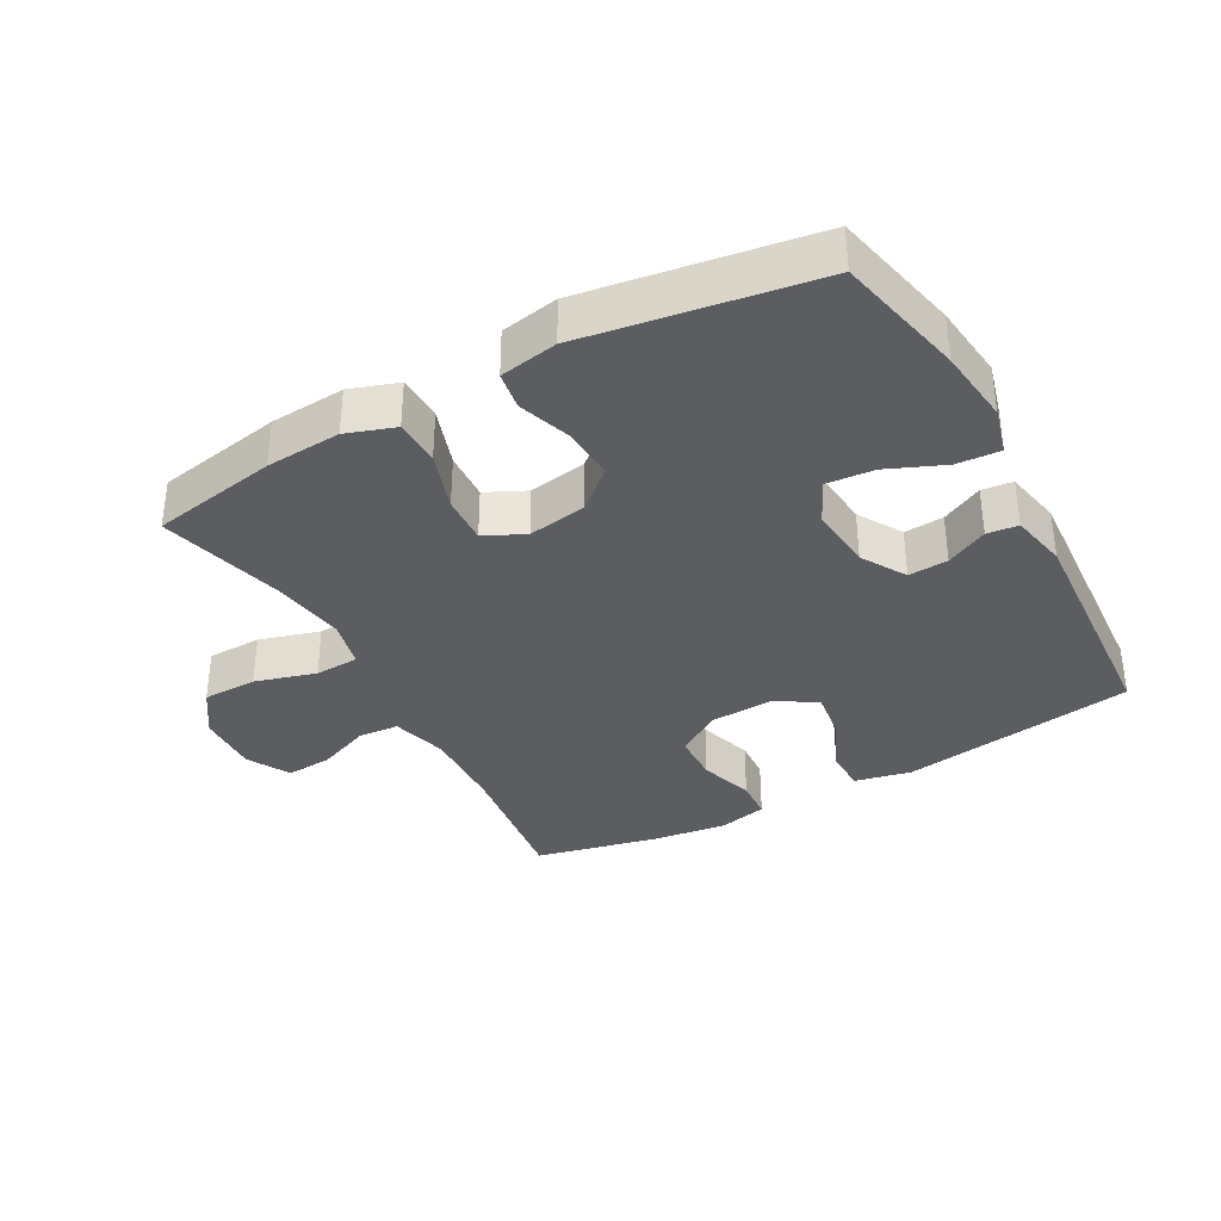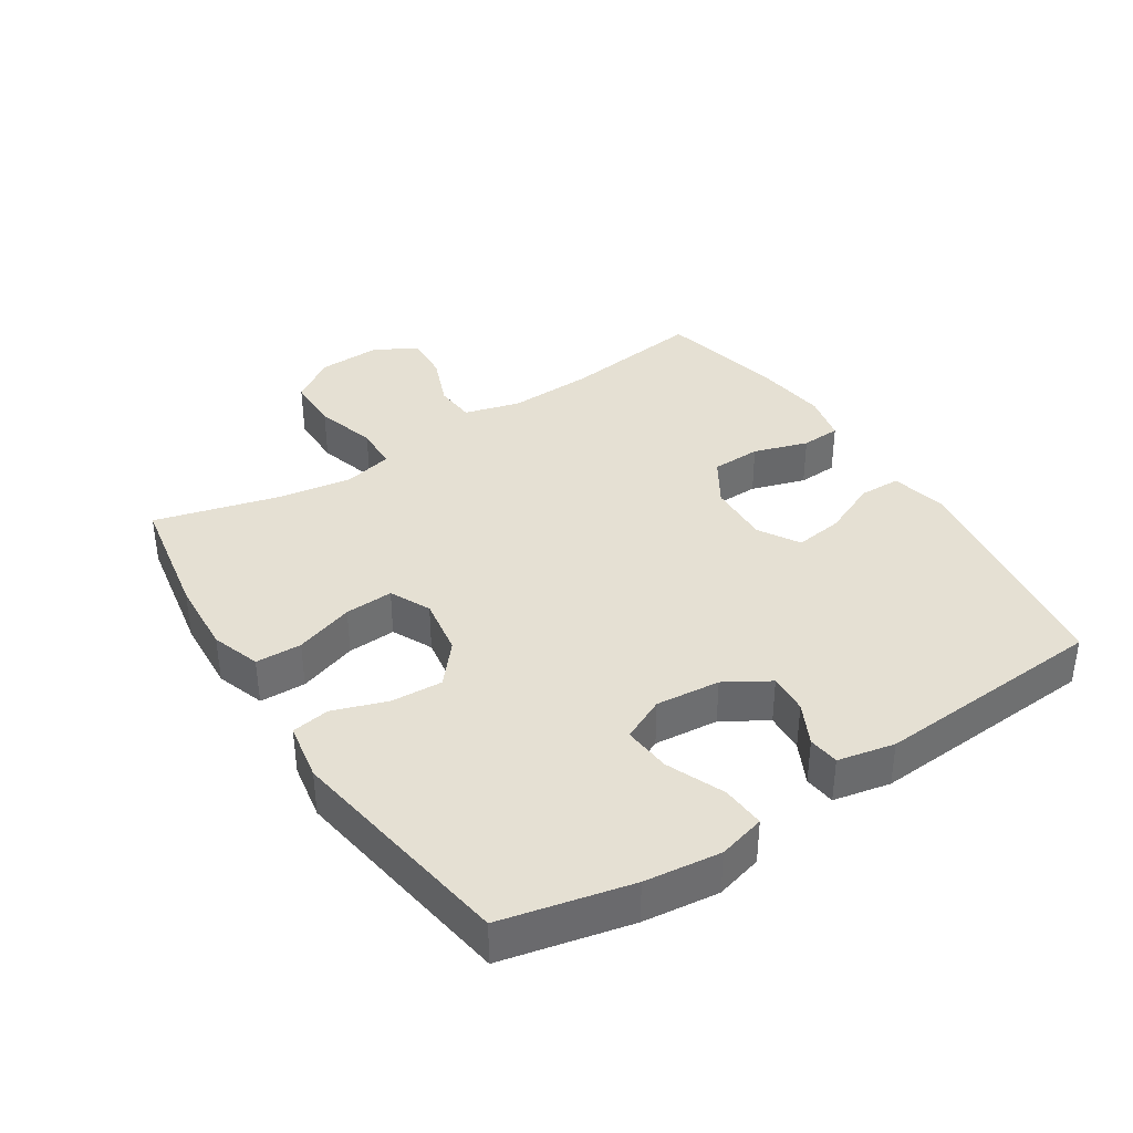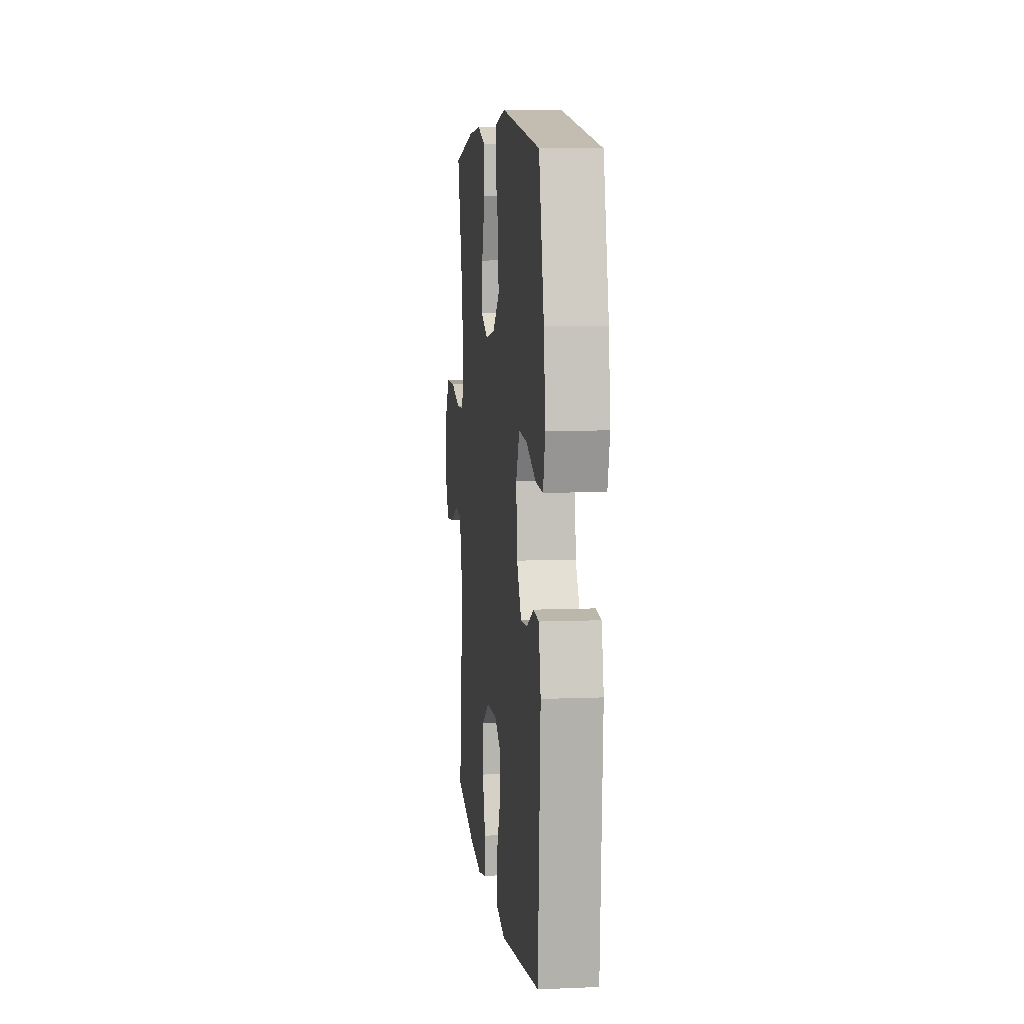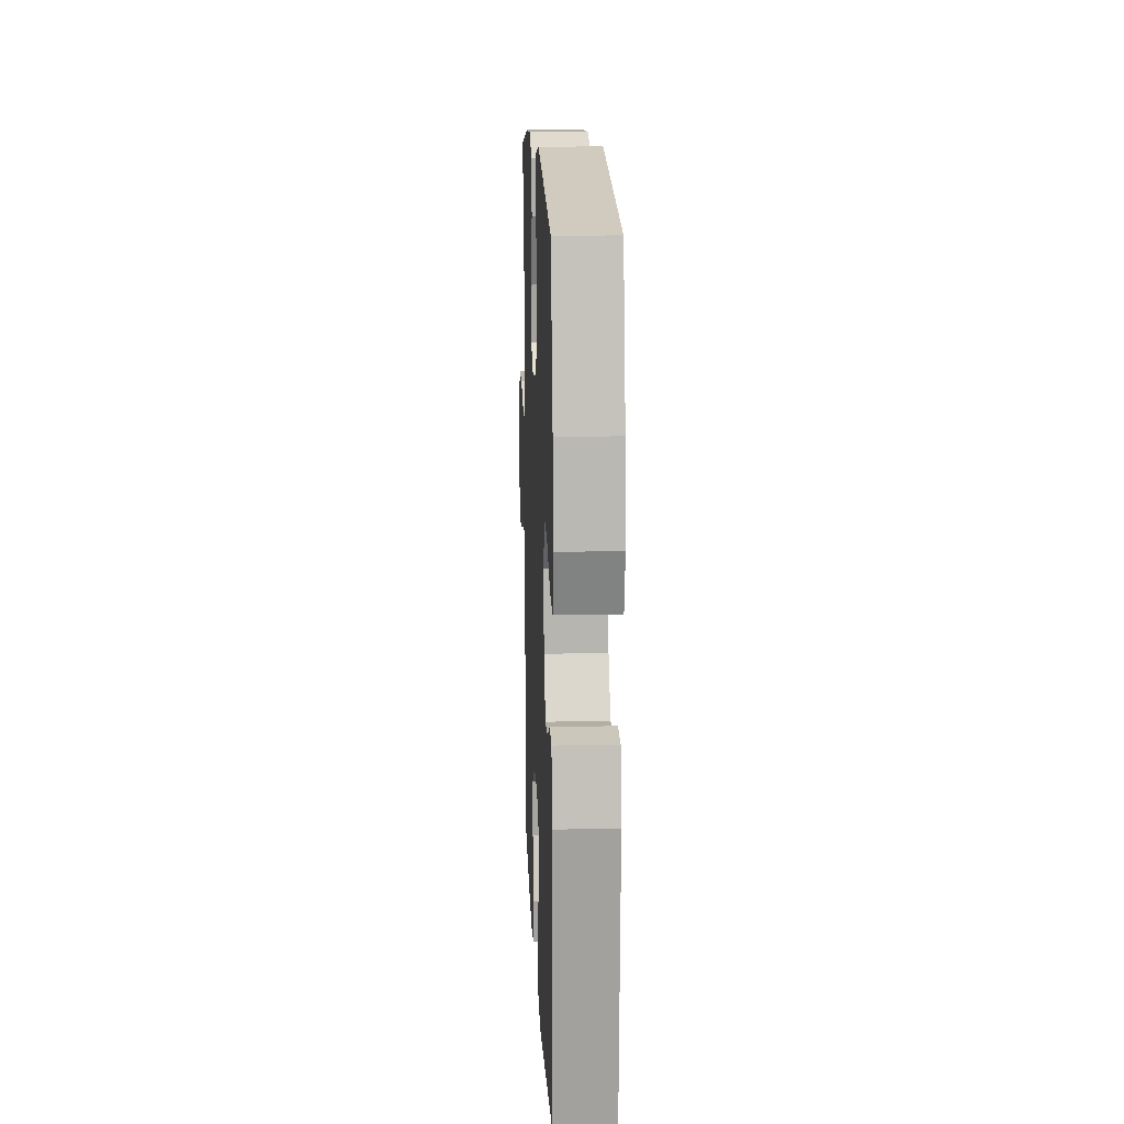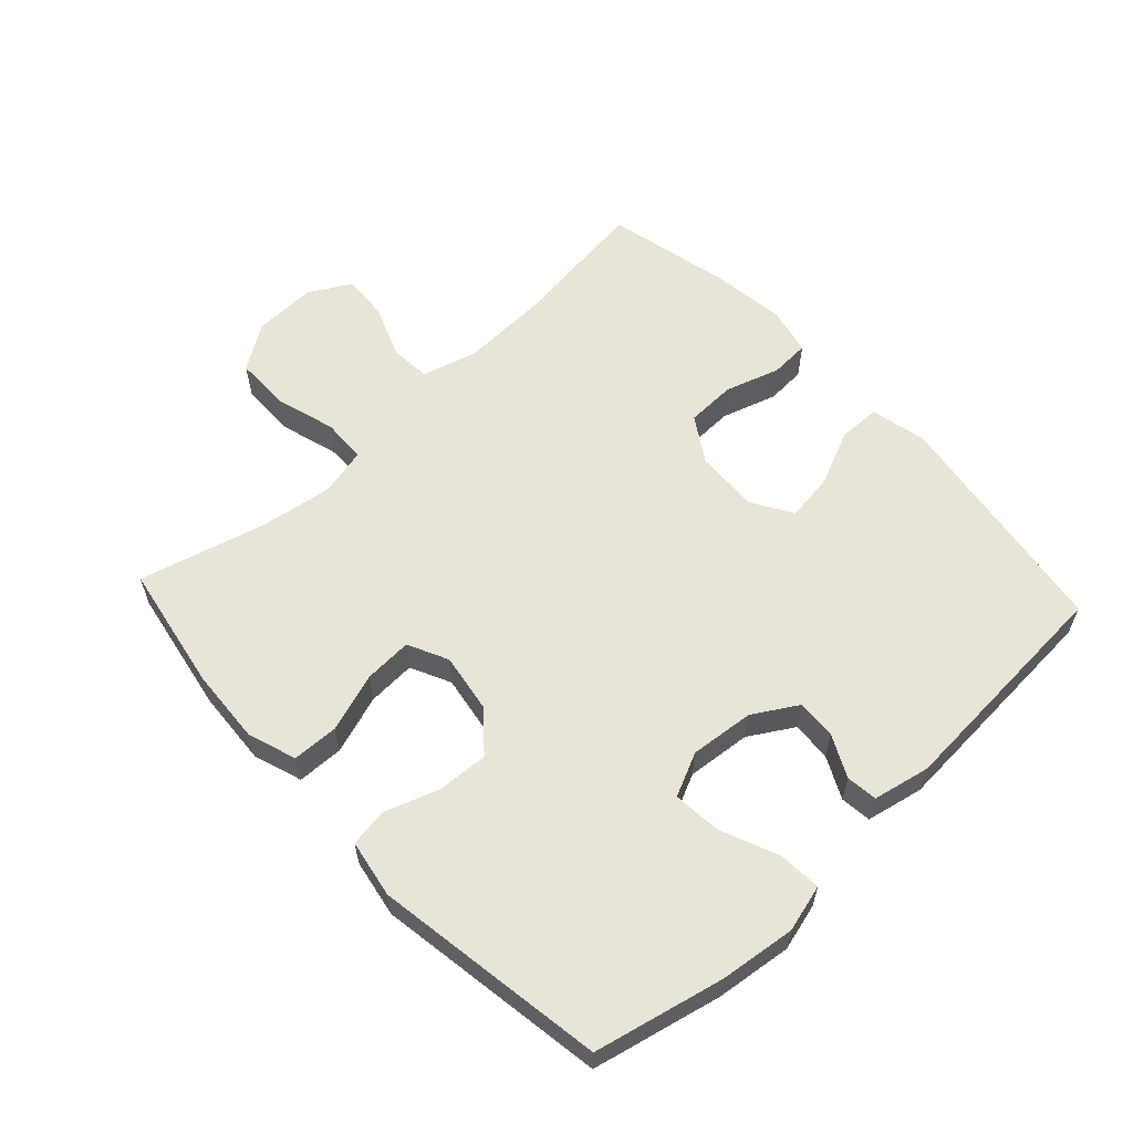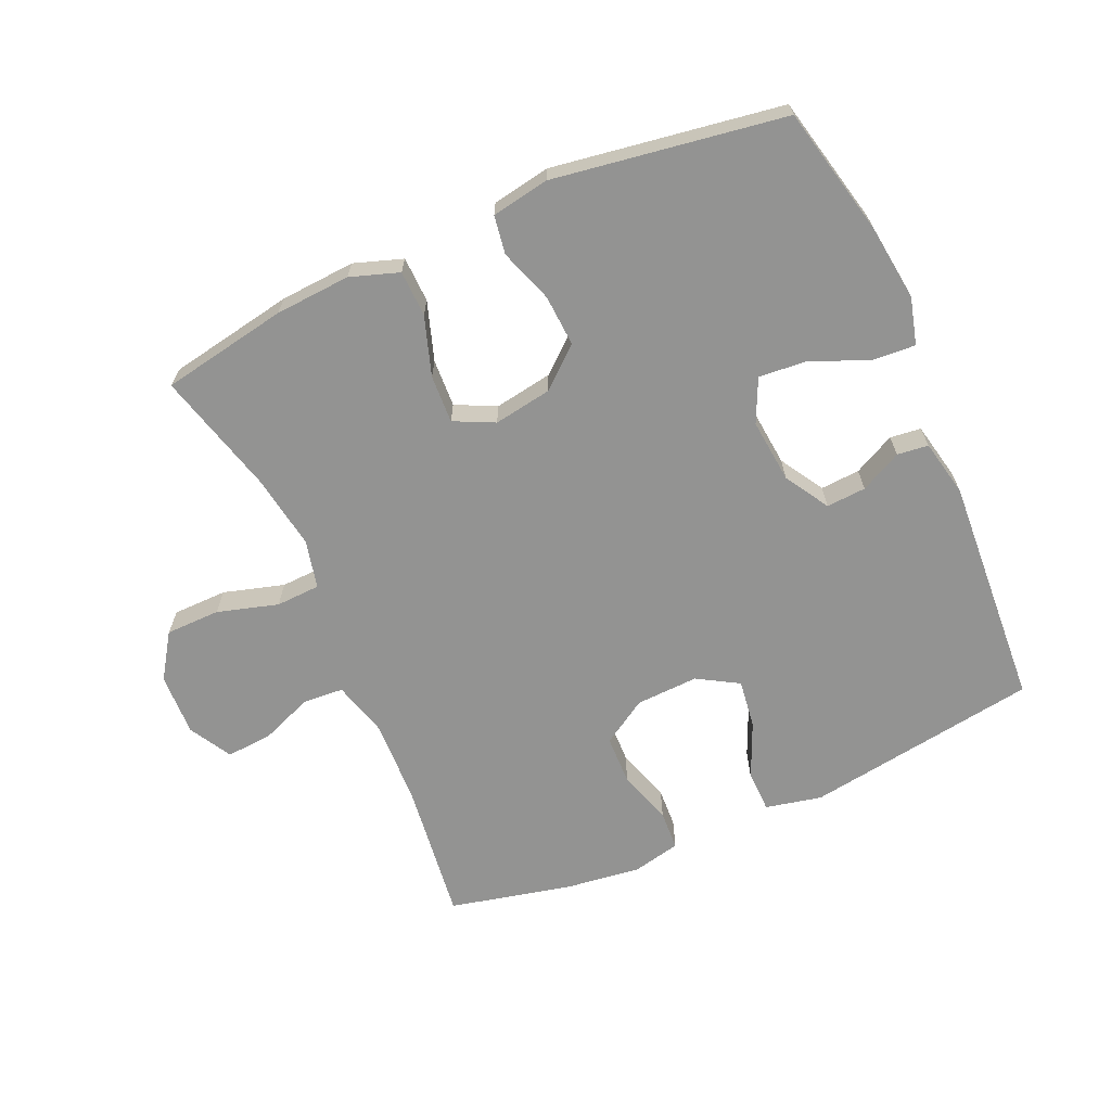
<metadata>
{"format":"obj","ext":"obj","renderer":"f3d","projection":"perspective","resolution":1024,"background":"white","views":[{"elev":-35.9,"azim":28.8,"up":"+Y"},{"elev":38.0,"azim":57.0,"up":"+Y"},{"elev":7.8,"azim":83.4,"up":"+Z"},{"elev":14.7,"azim":87.5,"up":"+Z"},{"elev":60.0,"azim":47.1,"up":"+Y"},{"elev":-66.6,"azim":23.9,"up":"+Y"}]}
</metadata>
<code>
o path4616
v -0.2828 0.0375 -0.5454
v -0.1673 0.0375 -0.5603
v -0.09236 0.0375 -0.5438
v -0.08921 0.0375 -0.4822
v -0.1164 0.0375 -0.3973
v -0.1143 0.0375 -0.3199
v -0.0436 0.0375 -0.2759
v 0.05442 0.0375 -0.2719
v 0.1183 0.0375 -0.3097
v 0.1081 0.0375 -0.3855
v 0.06996 0.0375 -0.472
v 0.07149 0.0375 -0.5367
v 0.1593 0.0375 -0.5559
v 0.5253 0.0375 -0.5011
v 0.5482 0.0375 -0.1388
v 0.5295 0.0375 -0.04988
v 0.4808 0.0375 -0.04434
v 0.4159 0.0375 -0.07659
v 0.3538 0.0375 -0.08049
v 0.3122 0.0375 -0.01148
v 0.3023 0.0375 0.08863
v 0.3339 0.0375 0.1565
v 0.4089 0.0375 0.1499
v 0.4986 0.0375 0.1122
v 0.5663 0.0375 0.1076
v 0.5859 0.0375 0.1811
v 0.5713 0.0375 0.2997
v 0.5253 0.0375 0.5008
v 0.1649 0.0375 0.557
v 0.07445 0.0375 0.5409
v 0.06524 0.0375 0.4813
v 0.0944 0.0375 0.3974
v 0.09927 0.0375 0.3168
v 0.03728 0.0375 0.2638
v -0.05396 0.0375 0.2489
v -0.1168 0.0375 0.2792
v -0.1131 0.0375 0.3547
v -0.0827 0.0375 0.4465
v -0.08499 0.0375 0.5185
v -0.1611 0.0375 0.5443
v -0.2789 0.0375 0.5366
v -0.4764 0.0375 0.5008
v -0.4242 0.0375 0.3065
v -0.4061 0.0375 0.1905
v -0.4236 0.0375 0.1154
v -0.4925 0.0375 0.1125
v -0.5875 0.0375 0.1403
v -0.6729 0.0375 0.1393
v -0.7194 0.0375 0.06972
v -0.7229 0.0375 -0.02823
v -0.6855 0.0375 -0.09441
v -0.6137 0.0375 -0.08949
v -0.5319 0.0375 -0.05718
v -0.4686 0.0375 -0.06196
v -0.4445 0.0375 -0.1483
v -0.449 0.0375 -0.2804
v -0.4764 0.0375 -0.5011
v -0.2828 -0.0375 -0.5454
v -0.1673 -0.0375 -0.5603
v -0.09236 -0.0375 -0.5438
v -0.08921 -0.0375 -0.4822
v -0.1164 -0.0375 -0.3973
v -0.1143 -0.0375 -0.3199
v -0.0436 -0.0375 -0.2759
v 0.05442 -0.0375 -0.2719
v 0.1183 -0.0375 -0.3097
v 0.1081 -0.0375 -0.3855
v 0.06996 -0.0375 -0.472
v 0.07149 -0.0375 -0.5367
v 0.1593 -0.0375 -0.5559
v 0.5253 -0.0375 -0.5011
v 0.5482 -0.0375 -0.1388
v 0.5295 -0.0375 -0.04988
v 0.4808 -0.0375 -0.04434
v 0.4159 -0.0375 -0.07659
v 0.3538 -0.0375 -0.08049
v 0.3122 -0.0375 -0.01148
v 0.3023 -0.0375 0.08863
v 0.3339 -0.0375 0.1565
v 0.4089 -0.0375 0.1499
v 0.4986 -0.0375 0.1122
v 0.5663 -0.0375 0.1076
v 0.5859 -0.0375 0.1811
v 0.5713 -0.0375 0.2997
v 0.5253 -0.0375 0.5008
v 0.1649 -0.0375 0.557
v 0.07445 -0.0375 0.5409
v 0.06524 -0.0375 0.4813
v 0.0944 -0.0375 0.3974
v 0.09927 -0.0375 0.3168
v 0.03728 -0.0375 0.2638
v -0.05396 -0.0375 0.2489
v -0.1168 -0.0375 0.2792
v -0.1131 -0.0375 0.3547
v -0.0827 -0.0375 0.4465
v -0.08499 -0.0375 0.5185
v -0.1611 -0.0375 0.5443
v -0.2789 -0.0375 0.5366
v -0.4764 -0.0375 0.5008
v -0.4242 -0.0375 0.3065
v -0.4061 -0.0375 0.1905
v -0.4236 -0.0375 0.1154
v -0.4925 -0.0375 0.1125
v -0.5875 -0.0375 0.1403
v -0.6729 -0.0375 0.1393
v -0.7194 -0.0375 0.06972
v -0.7229 -0.0375 -0.02823
v -0.6855 -0.0375 -0.09441
v -0.6137 -0.0375 -0.08949
v -0.5319 -0.0375 -0.05718
v -0.4686 -0.0375 -0.06196
v -0.4445 -0.0375 -0.1483
v -0.449 -0.0375 -0.2804
v -0.4764 -0.0375 -0.5011
v -0.7194 0.0375 0.06972
v -0.7229 0.0375 -0.02823
v -0.6855 0.0375 -0.09441
v -0.6855 0.0375 -0.09441
v -0.6729 0.0375 0.1393
v -0.6137 0.0375 -0.08949
v -0.5875 0.0375 0.1403
v -0.5319 0.0375 -0.05718
v -0.4925 0.0375 0.1125
v -0.4686 0.0375 -0.06196
v -0.4686 0.0375 -0.06196
v -0.4236 0.0375 0.1154
v -0.4236 0.0375 0.1154
v -0.4445 0.0375 -0.1483
v -0.449 0.0375 -0.2804
v -0.4764 0.0375 -0.5011
v -0.4764 0.0375 -0.5011
v -0.4764 0.0375 0.5008
v -0.4764 0.0375 0.5008
v -0.4242 0.0375 0.3065
v -0.4061 0.0375 0.1905
v -0.2828 0.0375 -0.5454
v -0.2789 0.0375 0.5366
v -0.1673 0.0375 -0.5603
v -0.1611 0.0375 0.5443
v -0.09236 0.0375 -0.5438
v -0.09236 0.0375 -0.5438
v -0.08499 0.0375 0.5185
v -0.08499 0.0375 0.5185
v -0.1168 0.0375 0.2792
v -0.1168 0.0375 0.2792
v -0.1131 0.0375 0.3547
v -0.05396 0.0375 0.2489
v -0.1164 0.0375 -0.3973
v -0.1143 0.0375 -0.3199
v -0.08921 0.0375 -0.4822
v -0.0436 0.0375 -0.2759
v -0.0827 0.0375 0.4465
v 0.03728 0.0375 0.2638
v 0.05442 0.0375 -0.2719
v 0.09927 0.0375 0.3168
v 0.1183 0.0375 -0.3097
v 0.1183 0.0375 -0.3097
v 0.07445 0.0375 0.5409
v 0.07445 0.0375 0.5409
v 0.06524 0.0375 0.4813
v 0.0944 0.0375 0.3974
v 0.1081 0.0375 -0.3855
v 0.06996 0.0375 -0.472
v 0.07149 0.0375 -0.5367
v 0.07149 0.0375 -0.5367
v 0.1593 0.0375 -0.5559
v 0.1649 0.0375 0.557
v 0.3122 0.0375 -0.01148
v 0.3023 0.0375 0.08863
v 0.3339 0.0375 0.1565
v 0.3339 0.0375 0.1565
v 0.3538 0.0375 -0.08049
v 0.3538 0.0375 -0.08049
v 0.4089 0.0375 0.1499
v 0.4159 0.0375 -0.07659
v 0.4986 0.0375 0.1122
v 0.4808 0.0375 -0.04434
v 0.5253 0.0375 0.5008
v 0.5253 0.0375 0.5008
v 0.5295 0.0375 -0.04988
v 0.5295 0.0375 -0.04988
v 0.5663 0.0375 0.1076
v 0.5663 0.0375 0.1076
v 0.5253 0.0375 -0.5011
v 0.5253 0.0375 -0.5011
v 0.5482 0.0375 -0.1388
v 0.5713 0.0375 0.2997
v 0.5859 0.0375 0.1811
v -0.7194 -0.0375 0.06972
v -0.7229 -0.0375 -0.02823
v -0.6855 -0.0375 -0.09441
v -0.6855 -0.0375 -0.09441
v -0.6729 -0.0375 0.1393
v -0.6137 -0.0375 -0.08949
v -0.5875 -0.0375 0.1403
v -0.5319 -0.0375 -0.05718
v -0.4925 -0.0375 0.1125
v -0.4686 -0.0375 -0.06196
v -0.4686 -0.0375 -0.06196
v -0.4236 -0.0375 0.1154
v -0.4236 -0.0375 0.1154
v -0.4445 -0.0375 -0.1483
v -0.449 -0.0375 -0.2804
v -0.4764 -0.0375 -0.5011
v -0.4764 -0.0375 -0.5011
v -0.4764 -0.0375 0.5008
v -0.4764 -0.0375 0.5008
v -0.4242 -0.0375 0.3065
v -0.4061 -0.0375 0.1905
v -0.2828 -0.0375 -0.5454
v -0.2789 -0.0375 0.5366
v -0.1673 -0.0375 -0.5603
v -0.1611 -0.0375 0.5443
v -0.09236 -0.0375 -0.5438
v -0.09236 -0.0375 -0.5438
v -0.08499 -0.0375 0.5185
v -0.08499 -0.0375 0.5185
v -0.1168 -0.0375 0.2792
v -0.1168 -0.0375 0.2792
v -0.1131 -0.0375 0.3547
v -0.05396 -0.0375 0.2489
v -0.1164 -0.0375 -0.3973
v -0.1143 -0.0375 -0.3199
v -0.08921 -0.0375 -0.4822
v -0.0436 -0.0375 -0.2759
v -0.0827 -0.0375 0.4465
v 0.03728 -0.0375 0.2638
v 0.05442 -0.0375 -0.2719
v 0.09927 -0.0375 0.3168
v 0.1183 -0.0375 -0.3097
v 0.1183 -0.0375 -0.3097
v 0.07445 -0.0375 0.5409
v 0.07445 -0.0375 0.5409
v 0.06524 -0.0375 0.4813
v 0.0944 -0.0375 0.3974
v 0.1081 -0.0375 -0.3855
v 0.06996 -0.0375 -0.472
v 0.07149 -0.0375 -0.5367
v 0.07149 -0.0375 -0.5367
v 0.1593 -0.0375 -0.5559
v 0.1649 -0.0375 0.557
v 0.3122 -0.0375 -0.01148
v 0.3023 -0.0375 0.08863
v 0.3339 -0.0375 0.1565
v 0.3339 -0.0375 0.1565
v 0.3538 -0.0375 -0.08049
v 0.3538 -0.0375 -0.08049
v 0.4089 -0.0375 0.1499
v 0.4159 -0.0375 -0.07659
v 0.4986 -0.0375 0.1122
v 0.4808 -0.0375 -0.04434
v 0.5253 -0.0375 0.5008
v 0.5253 -0.0375 0.5008
v 0.5295 -0.0375 -0.04988
v 0.5295 -0.0375 -0.04988
v 0.5663 -0.0375 0.1076
v 0.5663 -0.0375 0.1076
v 0.5253 -0.0375 -0.5011
v 0.5253 -0.0375 -0.5011
v 0.5482 -0.0375 -0.1388
v 0.5713 -0.0375 0.2997
v 0.5859 -0.0375 0.1811
f 236 258 230
f 229 244 235
f 203 223 202
f 200 218 209
f 234 241 232
f 213 226 216
f 235 241 234
f 248 250 262
f 249 260 251
f 252 244 261
f 228 242 227
f 209 218 208
f 262 250 256
f 208 220 211
f 258 260 246
f 251 260 254
f 198 197 196
f 202 225 200
f 197 198 200
f 221 228 227
f 227 243 229
f 222 212 224
f 241 235 252
f 202 223 225
f 196 189 194
f 235 244 252
f 238 240 237
f 214 224 212
f 194 190 191
f 258 236 240
f 246 260 249
f 211 220 213
f 237 240 236
f 208 211 206
f 230 258 246
f 195 196 197
f 230 246 242
f 202 200 198
f 230 242 228
f 210 222 203
f 261 248 262
f 261 244 248
f 212 222 210
f 200 221 218
f 225 228 221
f 242 243 227
f 210 203 204
f 189 196 195
f 189 195 193
f 189 190 194
f 200 225 221
f 229 243 244
f 203 222 223
f 208 218 220
f 220 226 213
f 49 50 107 106
f 50 118 192 107
f 48 49 106 105
f 51 52 109 108
f 47 48 105 104
f 52 53 110 109
f 46 47 104 103
f 53 125 199 110
f 127 46 103 201
f 54 55 112 111
f 56 131 205 113
f 133 43 100 207
f 55 56 113 112
f 43 44 101 100
f 44 45 102 101
f 57 1 58 114
f 41 42 99 98
f 1 2 59 58
f 40 41 98 97
f 2 141 215 59
f 143 40 97 217
f 145 37 94 219
f 35 36 93 92
f 5 6 63 62
f 4 5 62 61
f 3 4 61 60
f 6 7 64 63
f 38 39 96 95
f 37 38 95 94
f 34 35 92 91
f 7 8 65 64
f 33 34 91 90
f 8 157 231 65
f 159 31 88 233
f 31 32 89 88
f 10 11 68 67
f 11 165 239 68
f 12 13 70 69
f 29 30 87 86
f 32 33 90 89
f 9 10 67 66
f 20 21 78 77
f 21 171 245 78
f 173 20 77 247
f 22 23 80 79
f 18 19 76 75
f 23 24 81 80
f 17 18 75 74
f 179 29 86 253
f 181 17 74 255
f 24 183 257 81
f 13 185 259 70
f 15 16 73 72
f 14 15 72 71
f 27 28 85 84
f 26 27 84 83
f 25 26 83 82
f 162 156 184
f 155 161 170
f 129 128 149
f 126 135 144
f 160 158 167
f 139 142 152
f 161 160 167
f 174 188 176
f 175 177 186
f 178 187 170
f 154 153 168
f 135 134 144
f 188 182 176
f 134 137 146
f 184 172 186
f 177 180 186
f 124 122 123
f 128 126 151
f 123 126 124
f 147 153 154
f 153 155 169
f 148 150 138
f 167 178 161
f 128 151 149
f 122 120 115
f 161 178 170
f 164 163 166
f 140 138 150
f 120 117 116
f 184 166 162
f 172 175 186
f 137 139 146
f 163 162 166
f 134 132 137
f 156 172 184
f 121 123 122
f 156 168 172
f 128 124 126
f 156 154 168
f 136 129 148
f 187 188 174
f 187 174 170
f 138 136 148
f 126 144 147
f 151 147 154
f 168 153 169
f 136 130 129
f 115 121 122
f 115 119 121
f 115 120 116
f 126 147 151
f 155 170 169
f 129 149 148
f 134 146 144
f 146 139 152

</code>
